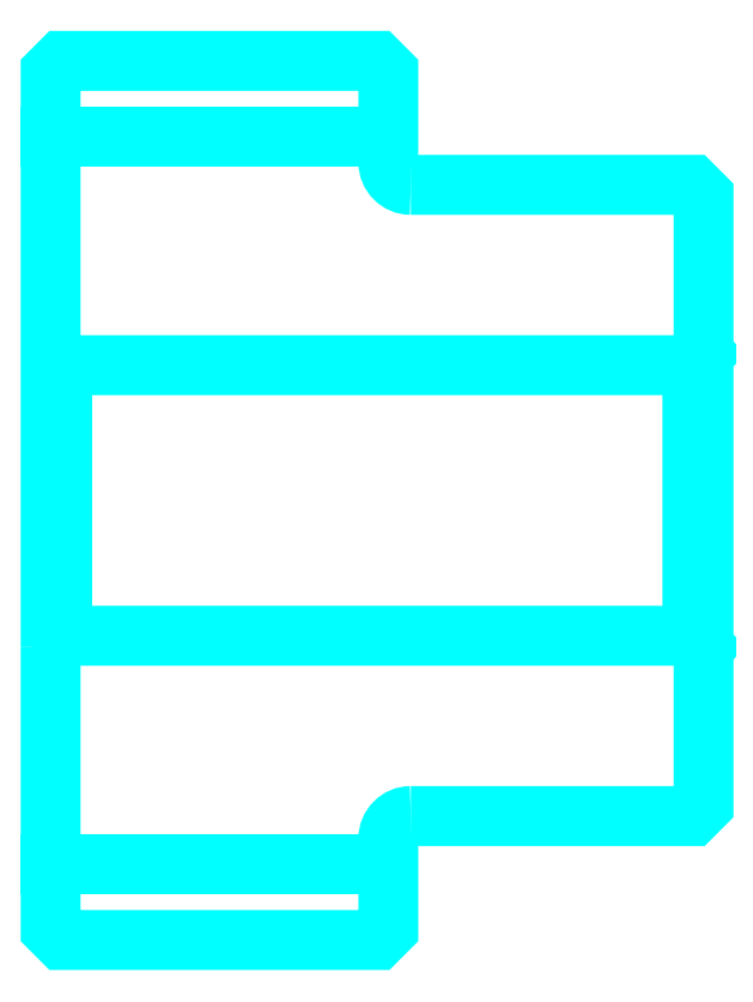
<metadata>
{"format":"dxf","ext":"dxf","renderer":"ezdxf+matplotlib","layout":"modelspace","background":"white","min_lineweight":24,"dpi":150}
</metadata>
<code>
0
SECTION
2
ENTITIES
0
LINE
8
0
10
100.4
20
117.1
30
0
11
115.4
21
117.1
31
0
0
LINE
8
0
10
100.4
20
84.86
30
0
11
115.4
21
84.86
31
0
0
LINE
8
0
10
128.9
20
94.99
30
0
11
129.4
21
94.49
31
0
0
LINE
8
0
10
128.9
20
107
30
0
11
129.4
21
107.5
31
0
0
LINE
8
0
10
100.9
20
107
30
0
11
100.9
21
94.99
31
0
0
POLYLINE
8
0
66
1
10
0
20
0
30
0
70
2
0
VERTEX
8
0
10
100.4
20
94.49
30
0
70
0
0
VERTEX
8
0
10
100.9
20
94.99
30
0
70
0
0
VERTEX
8
0
10
128.9
20
94.99
30
0
70
0
0
VERTEX
8
0
10
128.9
20
107
30
0
70
0
0
VERTEX
8
0
10
100.9
20
107
30
0
70
0
0
VERTEX
8
0
10
100.4
20
107.5
30
0
70
0
0
SEQEND
8
0
0
ARC
8
0
10
116.4
20
116
30
0
40
1
50
180
51
270
0
ARC
8
0
10
116.4
20
85.99
30
0
40
1
50
90
51
180
0
POLYLINE
8
0
66
1
10
0
20
0
30
0
70
2
0
VERTEX
8
0
10
100.4
20
94.49
30
0
70
0
0
VERTEX
8
0
10
100.4
20
81.99
30
0
70
0
0
VERTEX
8
0
10
100.9
20
81.49
30
0
70
0
0
VERTEX
8
0
10
114.9
20
81.49
30
0
70
0
0
VERTEX
8
0
10
115.4
20
81.99
30
0
70
0
0
VERTEX
8
0
10
115.4
20
85.99
30
0
70
0
0
SEQEND
8
0
0
POLYLINE
8
0
66
1
10
0
20
0
30
0
70
2
0
VERTEX
8
0
10
116.4
20
86.99
30
0
70
0
0
VERTEX
8
0
10
128.9
20
86.99
30
0
70
0
0
VERTEX
8
0
10
129.4
20
87.49
30
0
70
0
0
VERTEX
8
0
10
129.4
20
114.5
30
0
70
0
0
VERTEX
8
0
10
128.9
20
115
30
0
70
0
0
VERTEX
8
0
10
116.4
20
115
30
0
70
0
0
SEQEND
8
0
0
POLYLINE
8
0
66
1
10
0
20
0
30
0
70
2
0
VERTEX
8
0
10
115.4
20
116
30
0
70
0
0
VERTEX
8
0
10
115.4
20
120
30
0
70
0
0
VERTEX
8
0
10
114.9
20
120.5
30
0
70
0
0
VERTEX
8
0
10
100.9
20
120.5
30
0
70
0
0
VERTEX
8
0
10
100.4
20
120
30
0
70
0
0
VERTEX
8
0
10
100.4
20
94.49
30
0
70
0
0
SEQEND
8
0
0
ENDSEC
0
EOF

</code>
